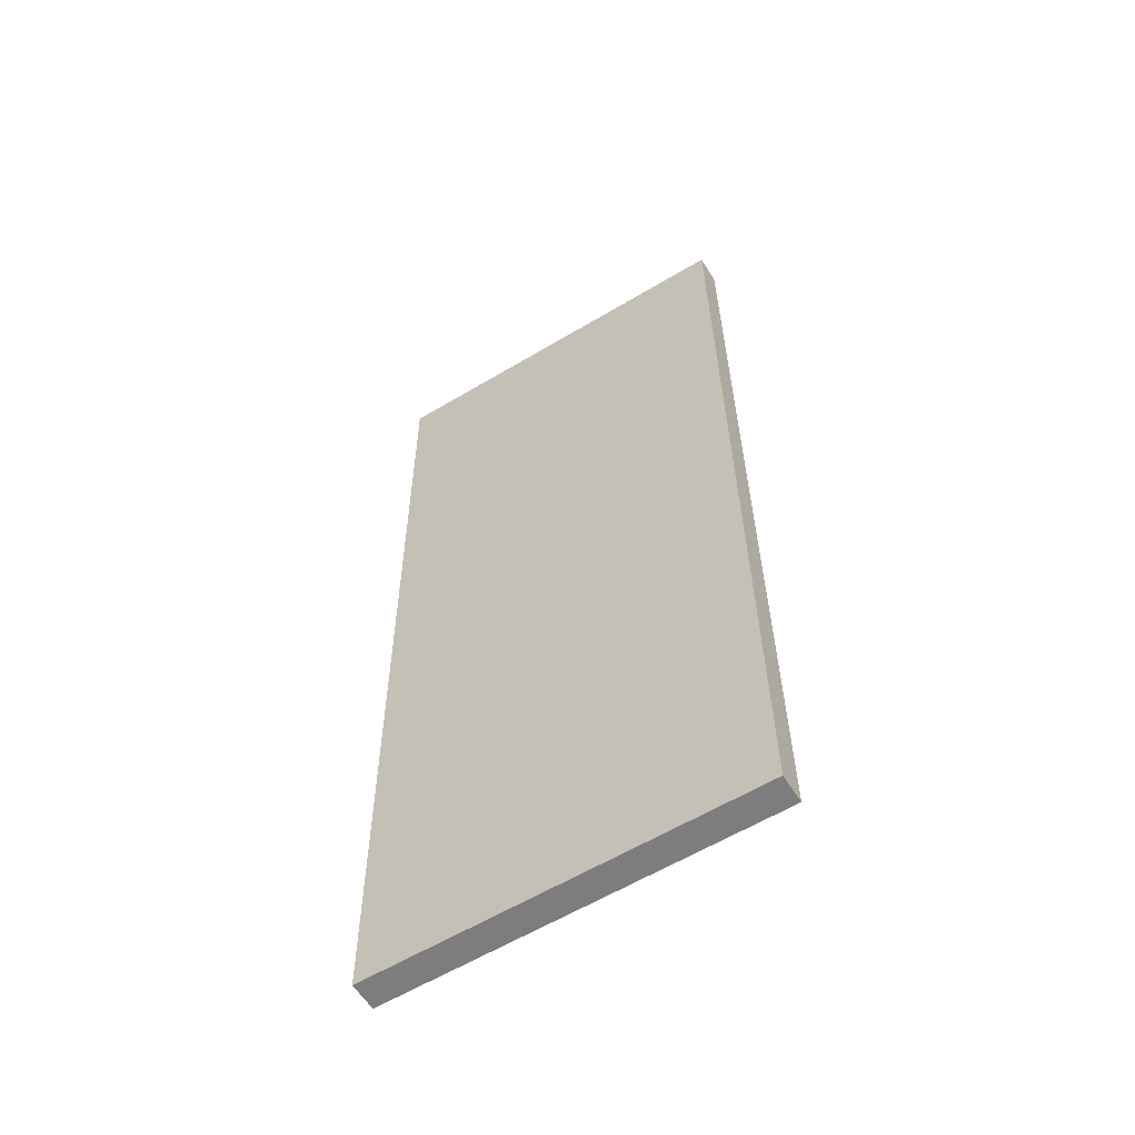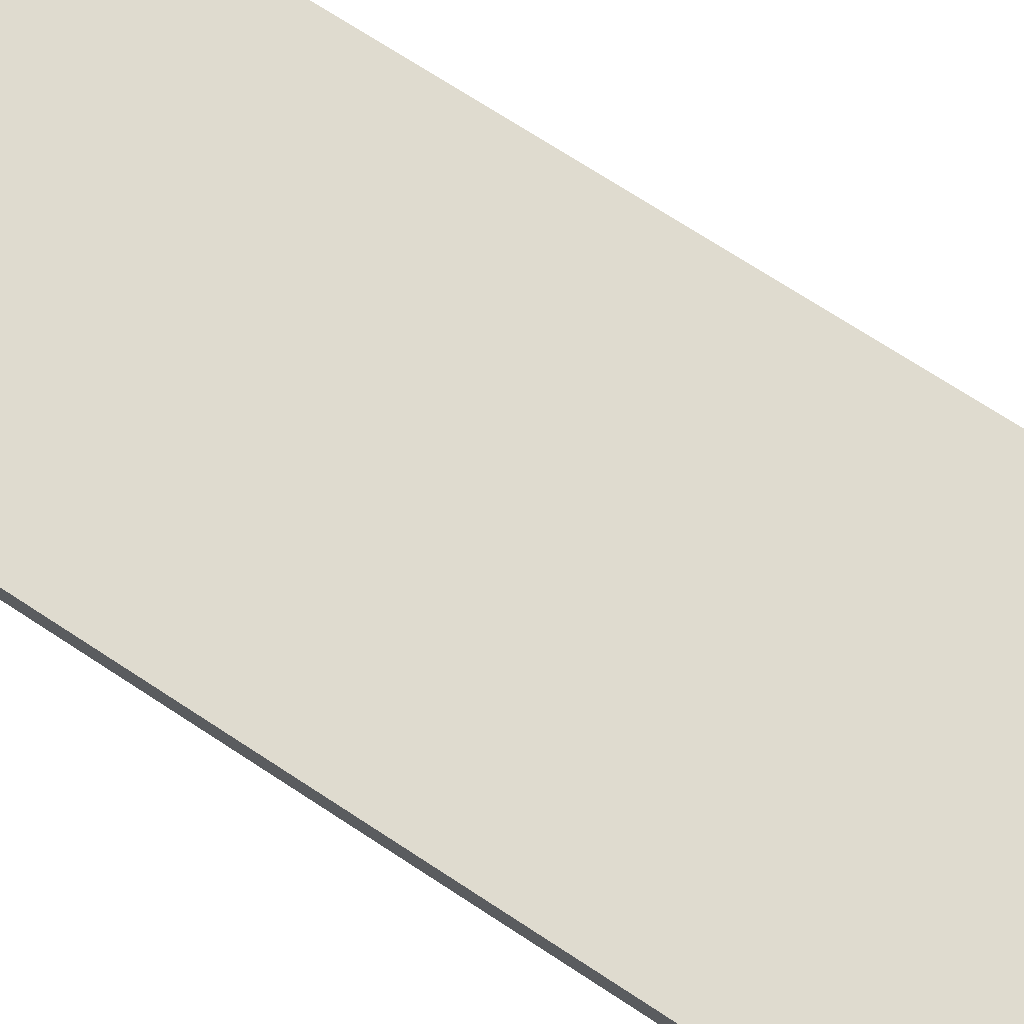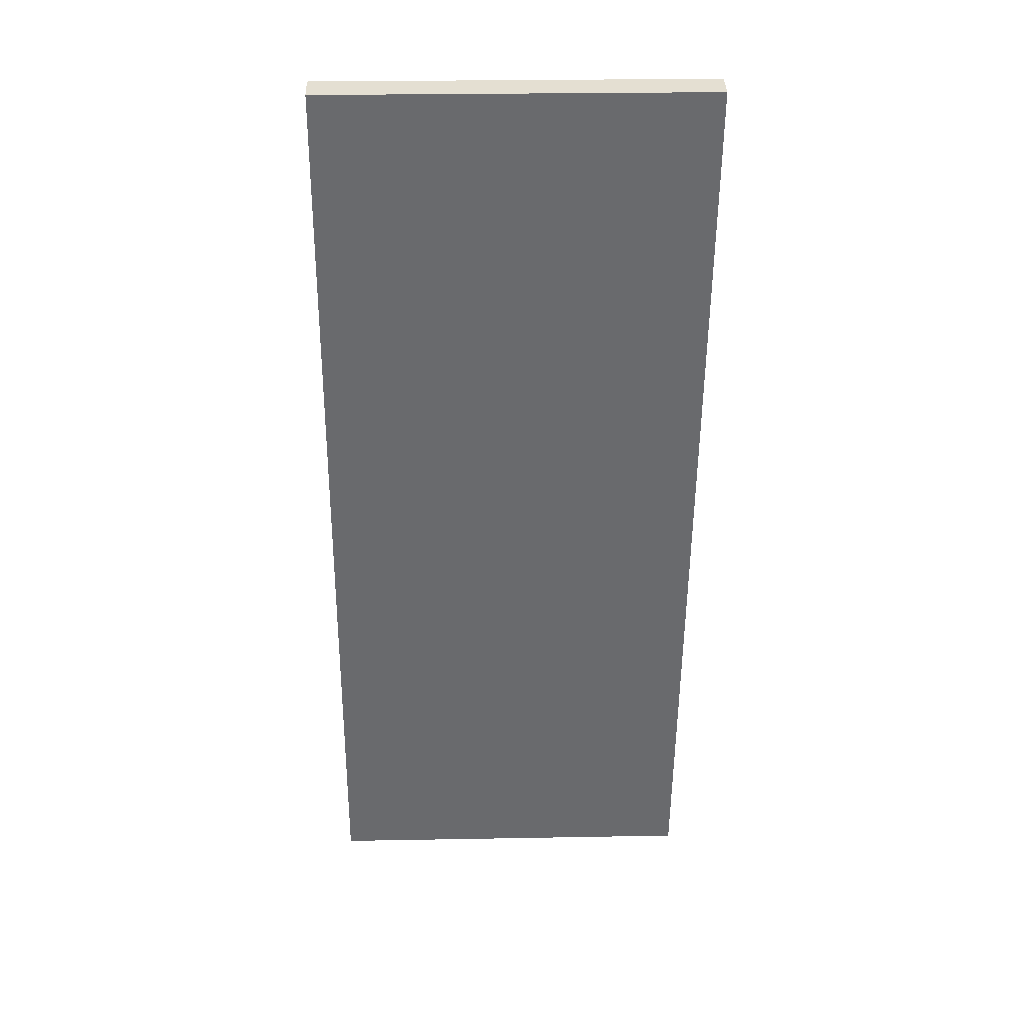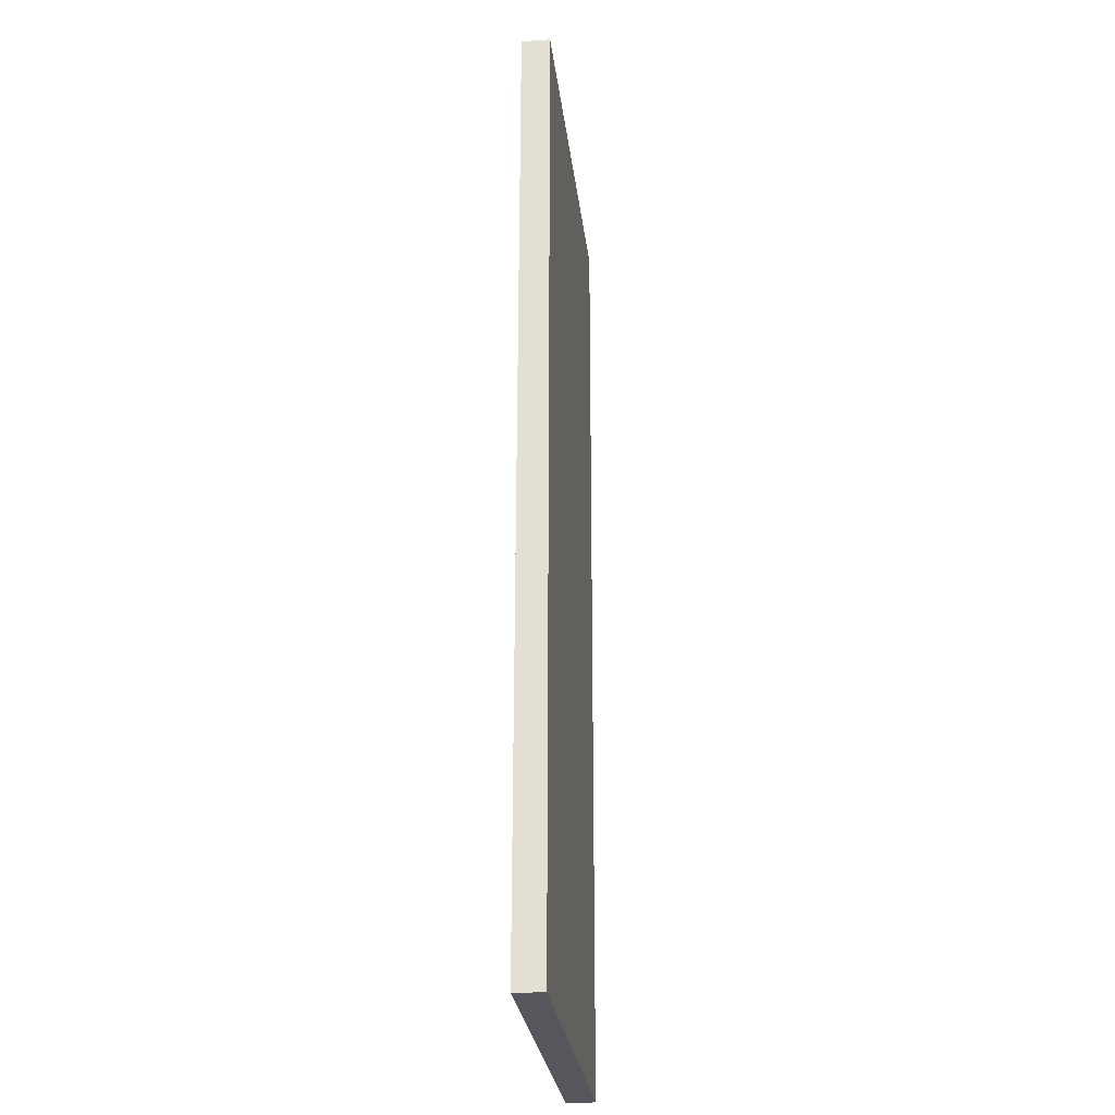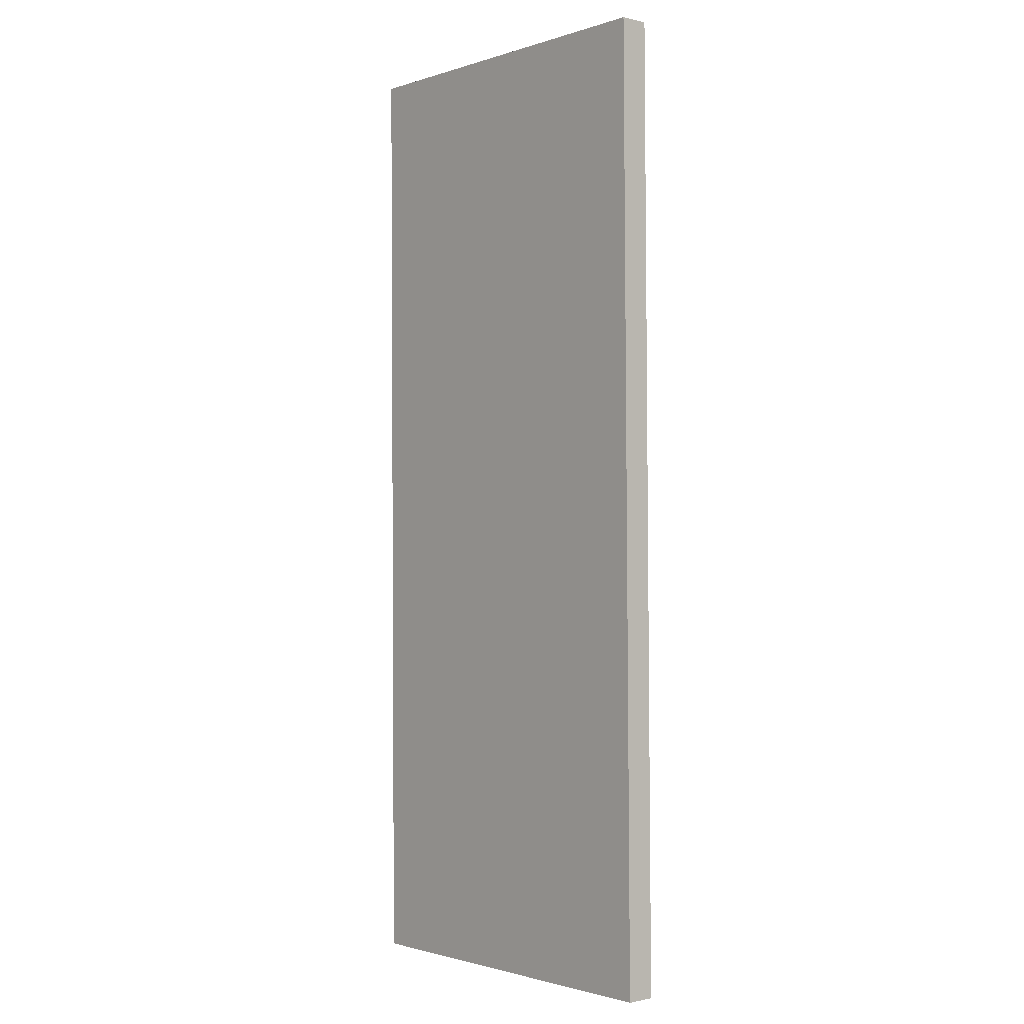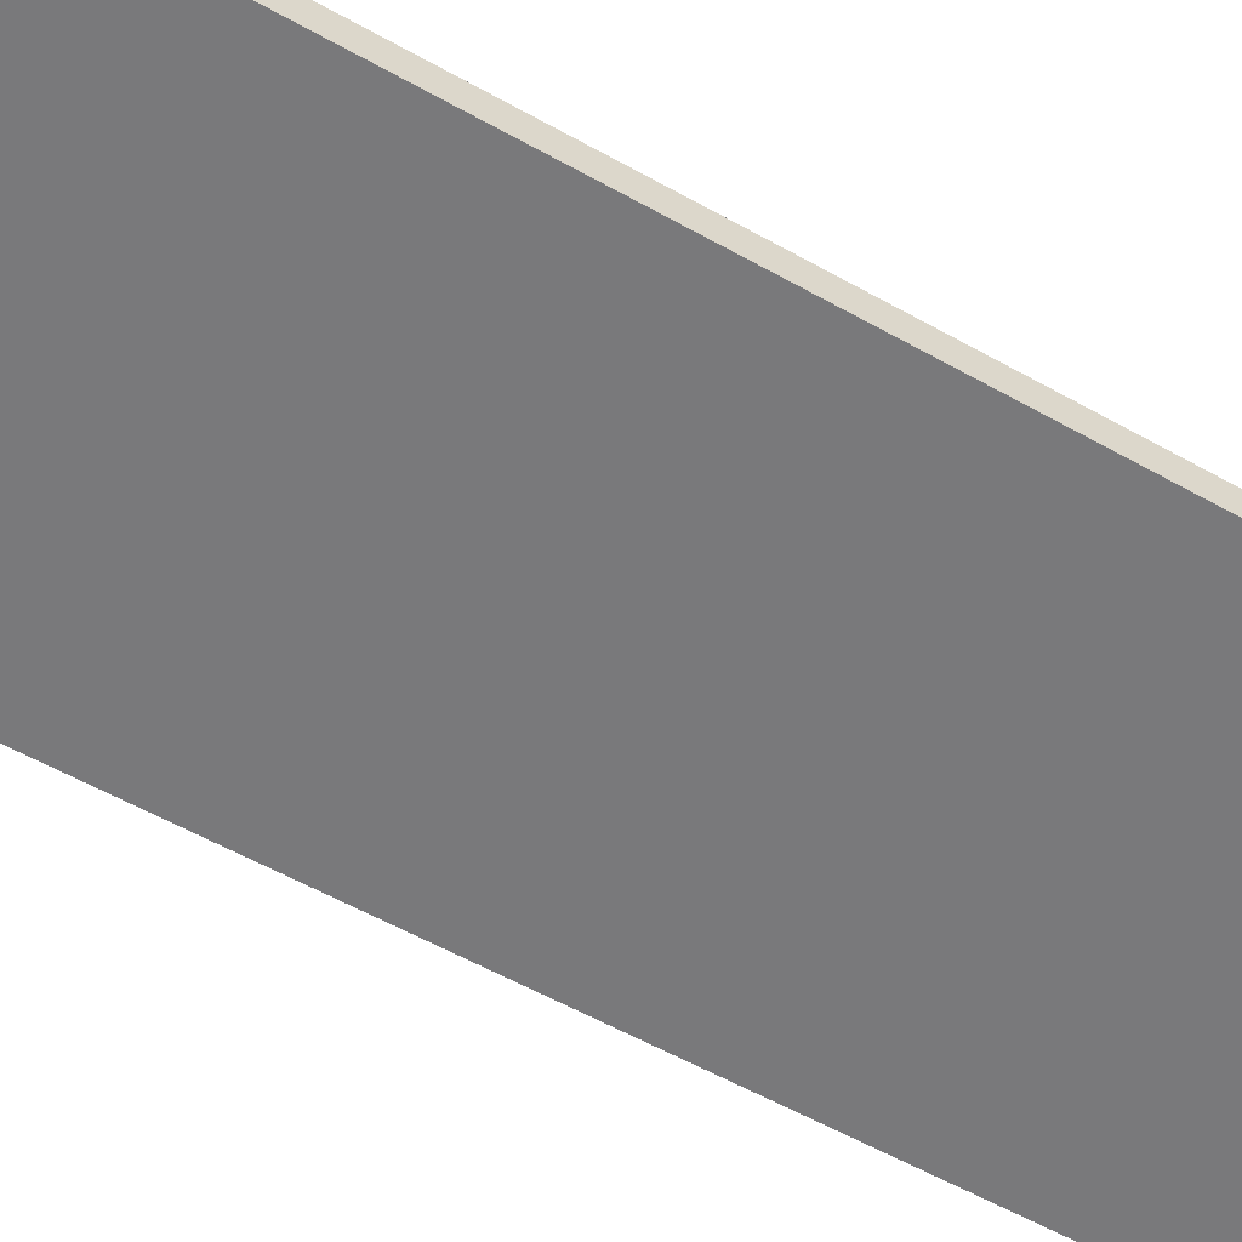
<metadata>
{"format":"obj","ext":"obj","renderer":"f3d","projection":"perspective","resolution":1024,"background":"white","views":[{"elev":-58.6,"azim":31.6,"up":"+Z"},{"elev":70.4,"azim":-57.0,"up":"+Y"},{"elev":37.1,"azim":178.0,"up":"+Z"},{"elev":-26.7,"azim":96.7,"up":"+Z"},{"elev":-0.6,"azim":49.6,"up":"+Z"},{"elev":-57.9,"azim":-120.6,"up":"+Y"}]}
</metadata>
<code>
v  0 0.864 5.29e-17
v  0.878 0.864 -29.01
v  0.174 0.864 -29.02
v  11.67 0.864 -28.87
v  11.42 0.864 0.098
v  0.662 0.864 0.006
v  11.42 -6.001e-18 0.098
v  11.67 1.768e-15 -28.87
v  0.878 1.776e-15 -29.01
v  0.174 1.777e-15 -29.02
v  0 0 0
v  0.662 -3.674e-19 0.006
g defaultobject
f 1 2 3
f 2 1 4
f 4 1 5
f 5 1 6
f 7 4 5
f 4 7 8
f 8 2 4
f 2 8 9
f 2 9 3
f 3 9 10
f 10 1 3
f 1 10 11
f 6 7 5
f 7 6 12
f 12 6 1
f 12 1 11
f 9 11 10
f 11 9 8
f 11 8 7
f 11 7 12

</code>
